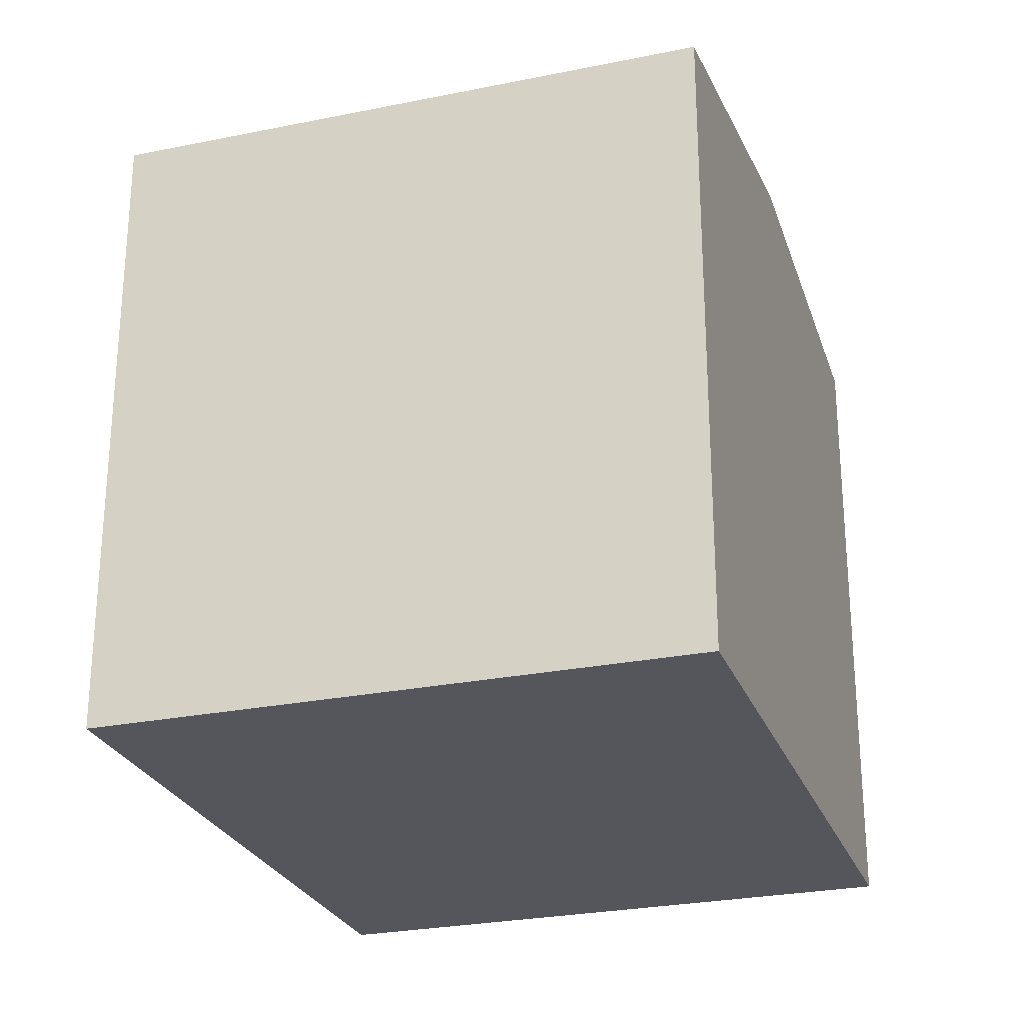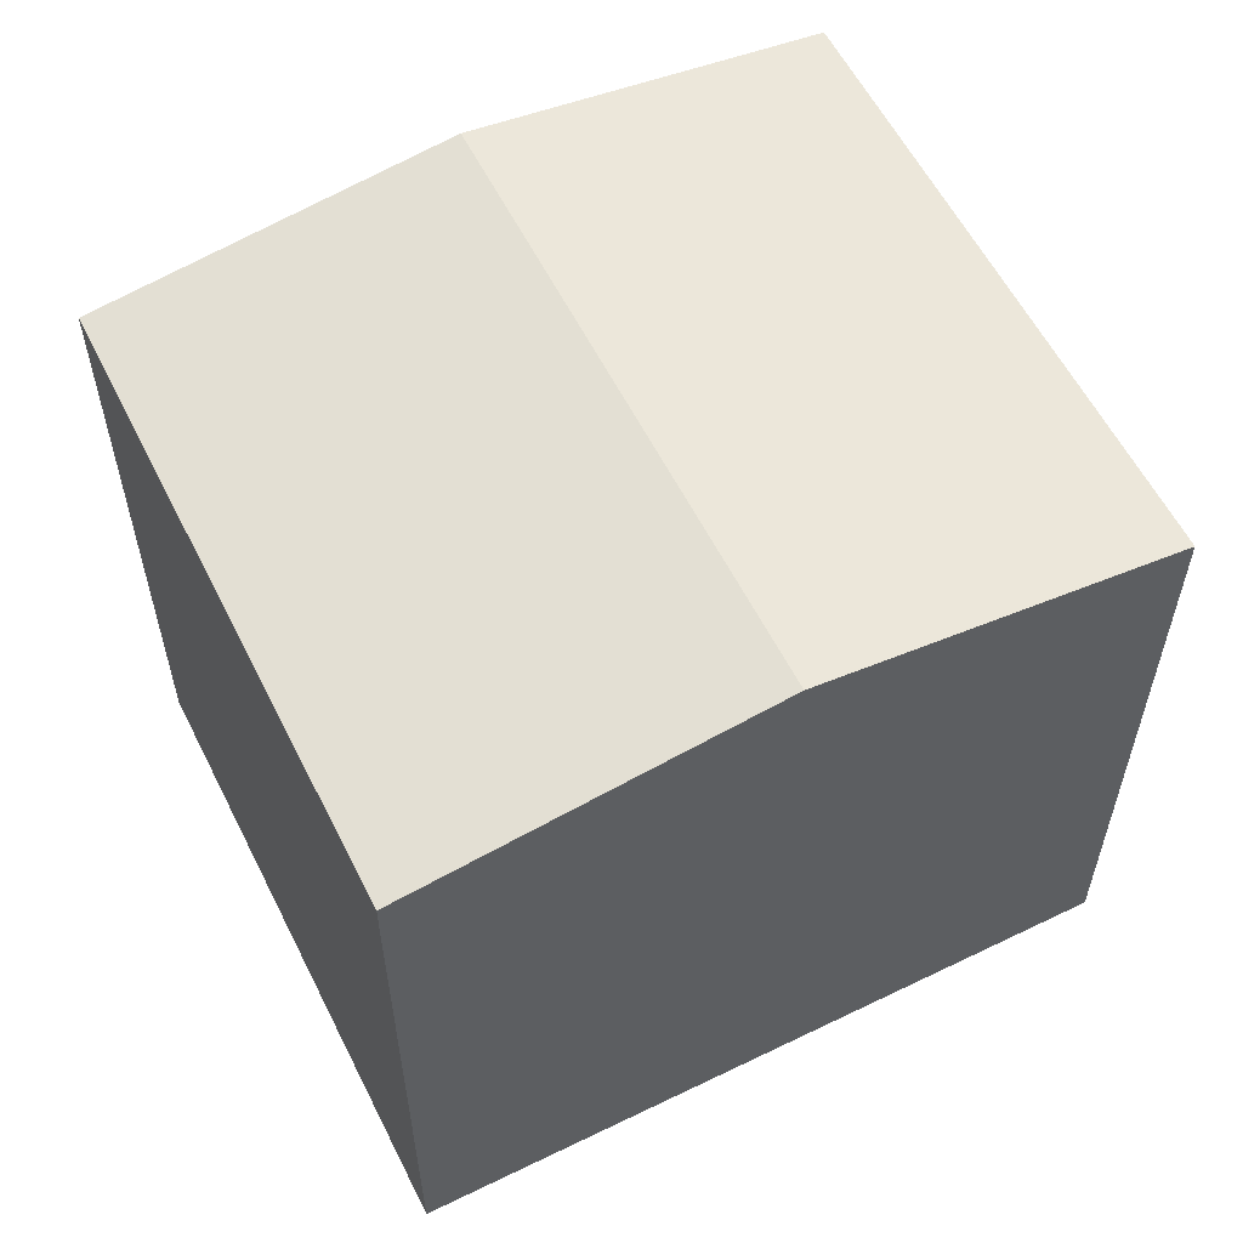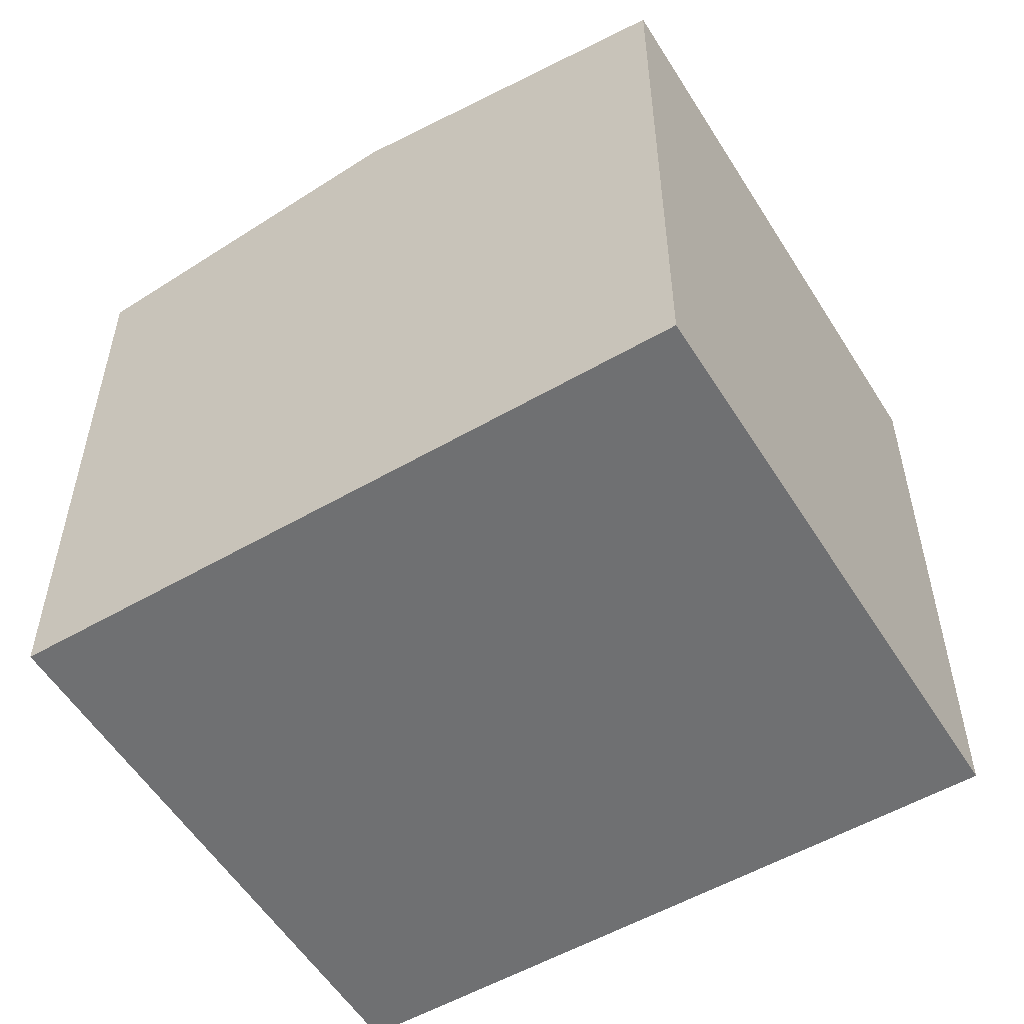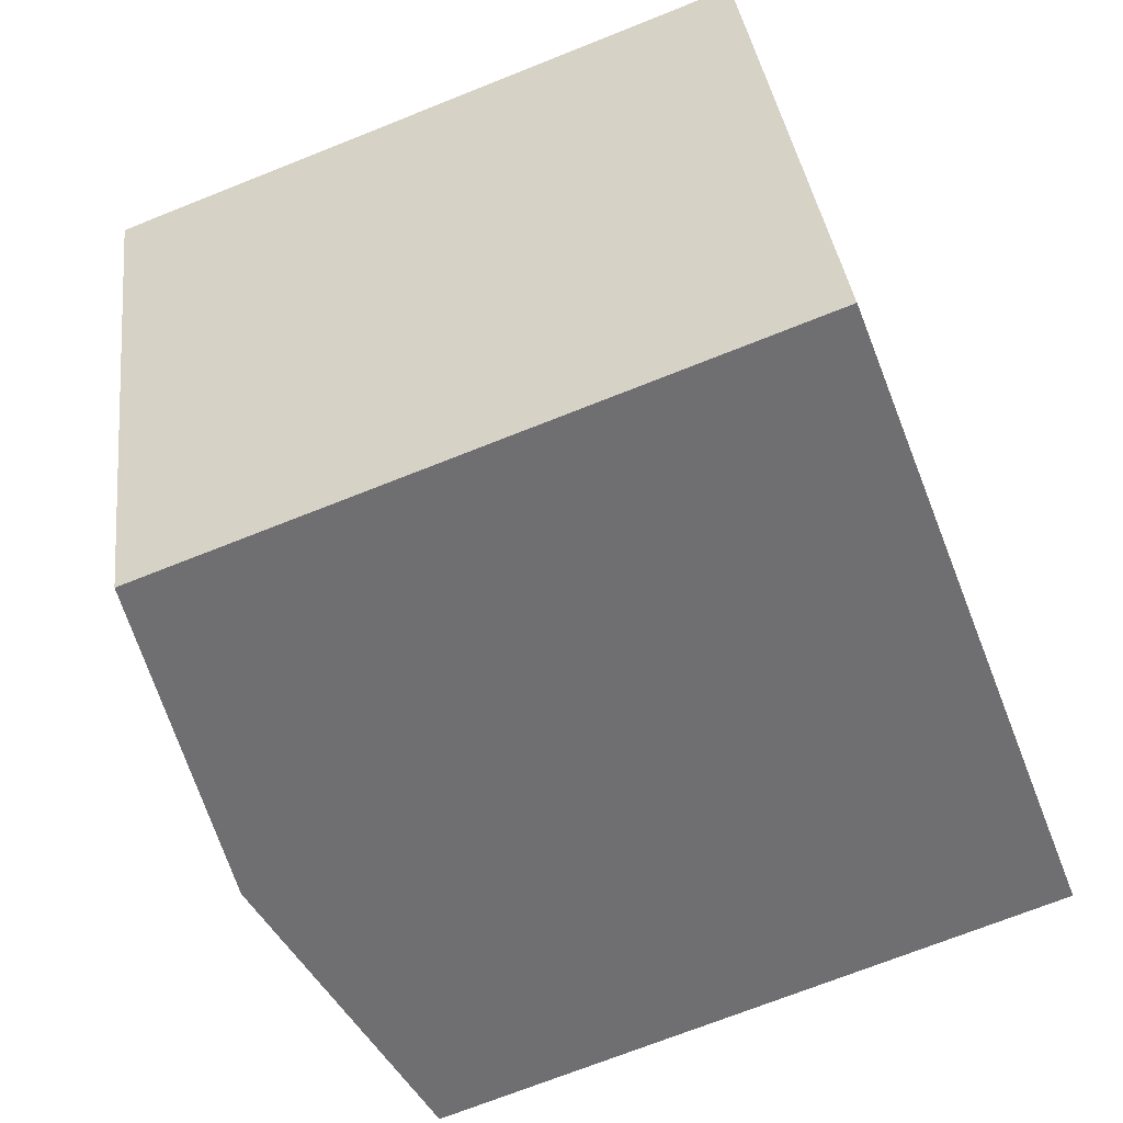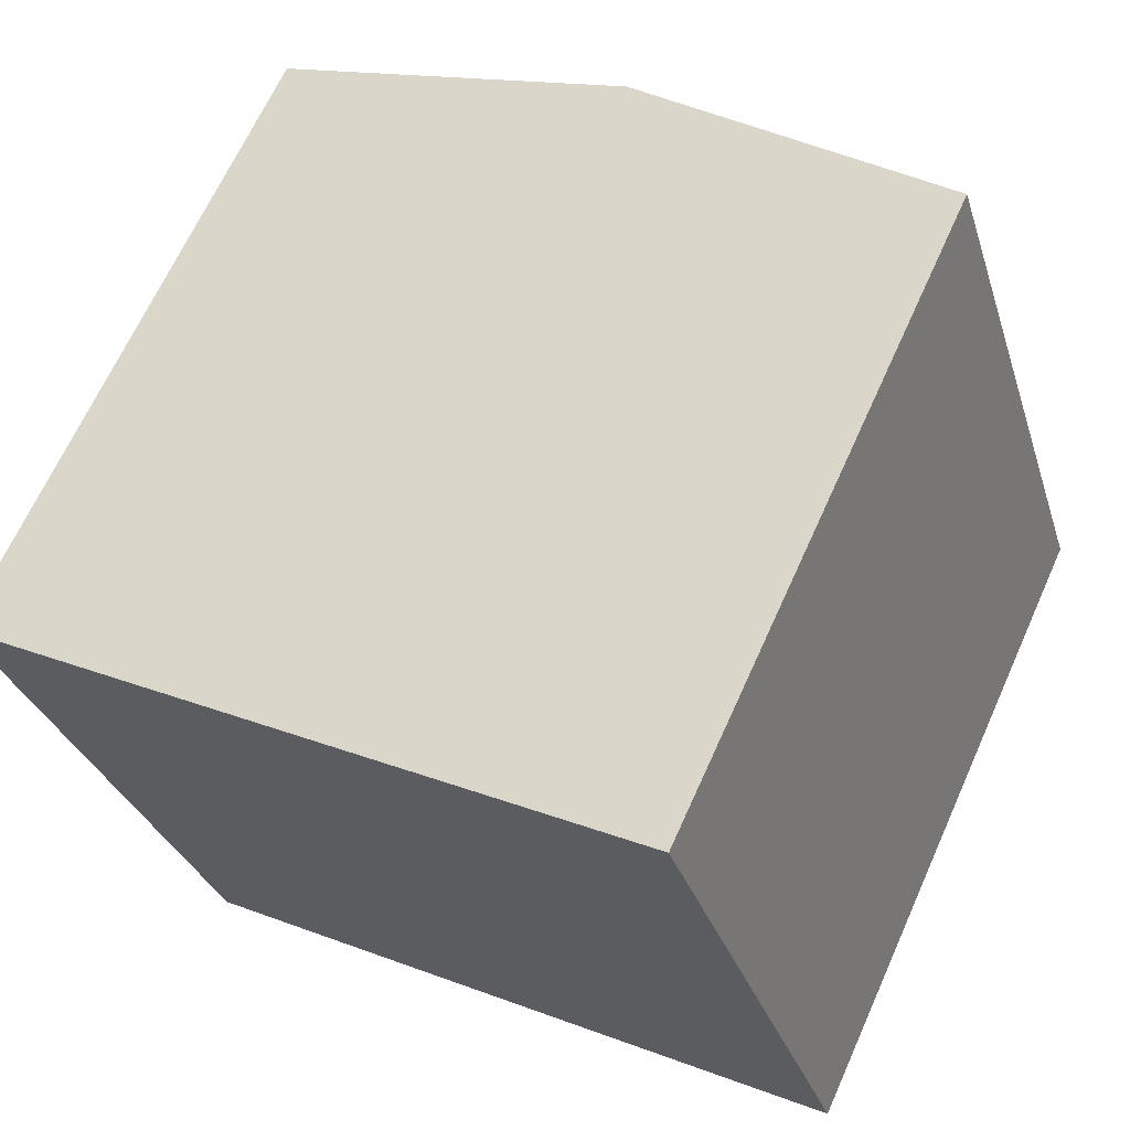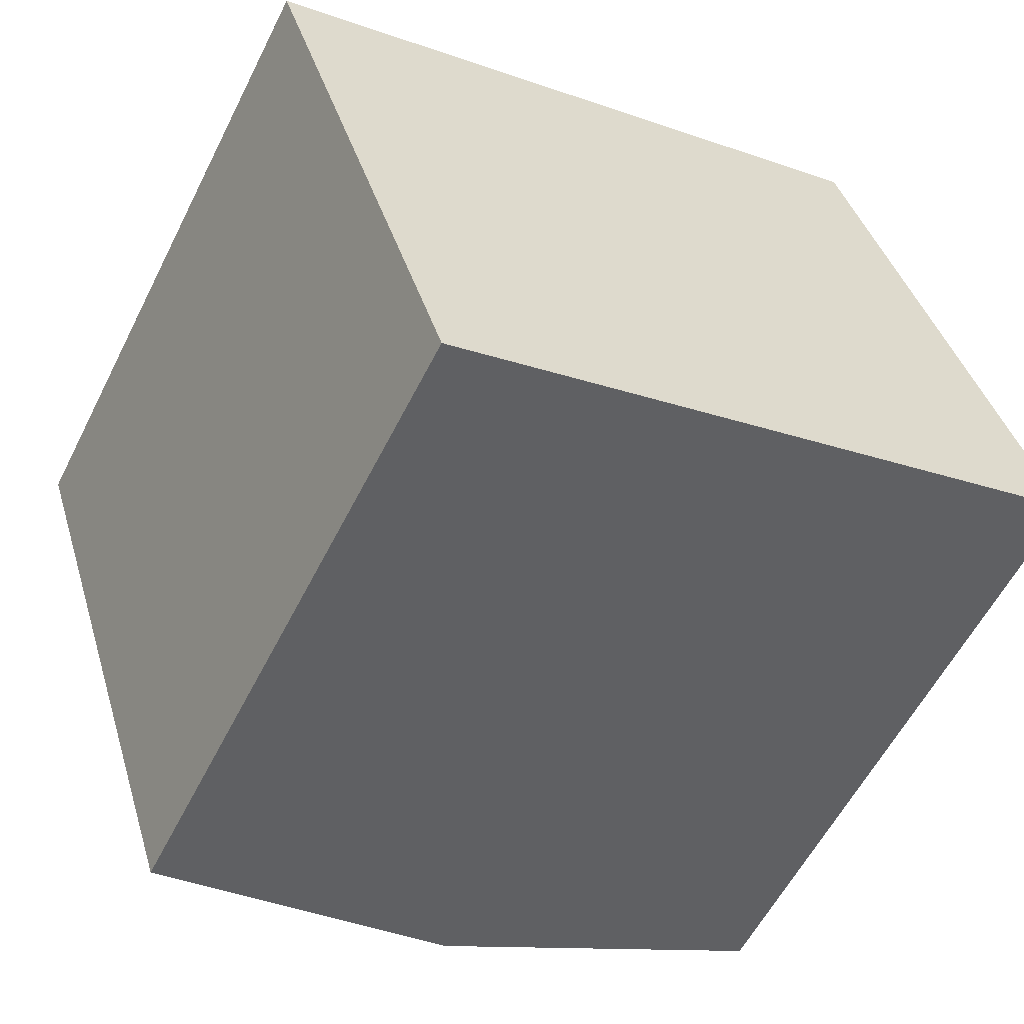
<metadata>
{"format":"obj","ext":"obj","renderer":"f3d","projection":"perspective","resolution":1024,"background":"white","views":[{"elev":-26.3,"azim":89.9,"up":"+Y"},{"elev":58.8,"azim":-44.8,"up":"+Y"},{"elev":-54.8,"azim":-166.8,"up":"+Y"},{"elev":-71.3,"azim":-68.3,"up":"+Z"},{"elev":66.4,"azim":24.2,"up":"+Z"},{"elev":-57.9,"azim":-26.6,"up":"+Z"}]}
</metadata>
<code>
v  3.714 6.878e-16 -11.23
v  13.13 -2.635e-16 4.304
v  0 0 0
v  16.77 4.251e-16 -6.942
v  10.24 13.52 -9.087
v  0.0002684 12.57 -0.0003987
v  6.563 13.52 2.151
v  3.714 12.57 -11.23
v  16.77 12.57 -6.942
v  13.13 12.57 4.303
g defaultobject
f 1 2 3
f 2 1 4
f 5 6 7
f 6 5 8
f 9 7 10
f 7 9 5
f 10 3 2
f 3 10 6
f 6 10 7
f 6 1 3
f 1 6 8
f 8 4 1
f 4 8 9
f 9 8 5
f 4 10 2
f 10 4 9

</code>
